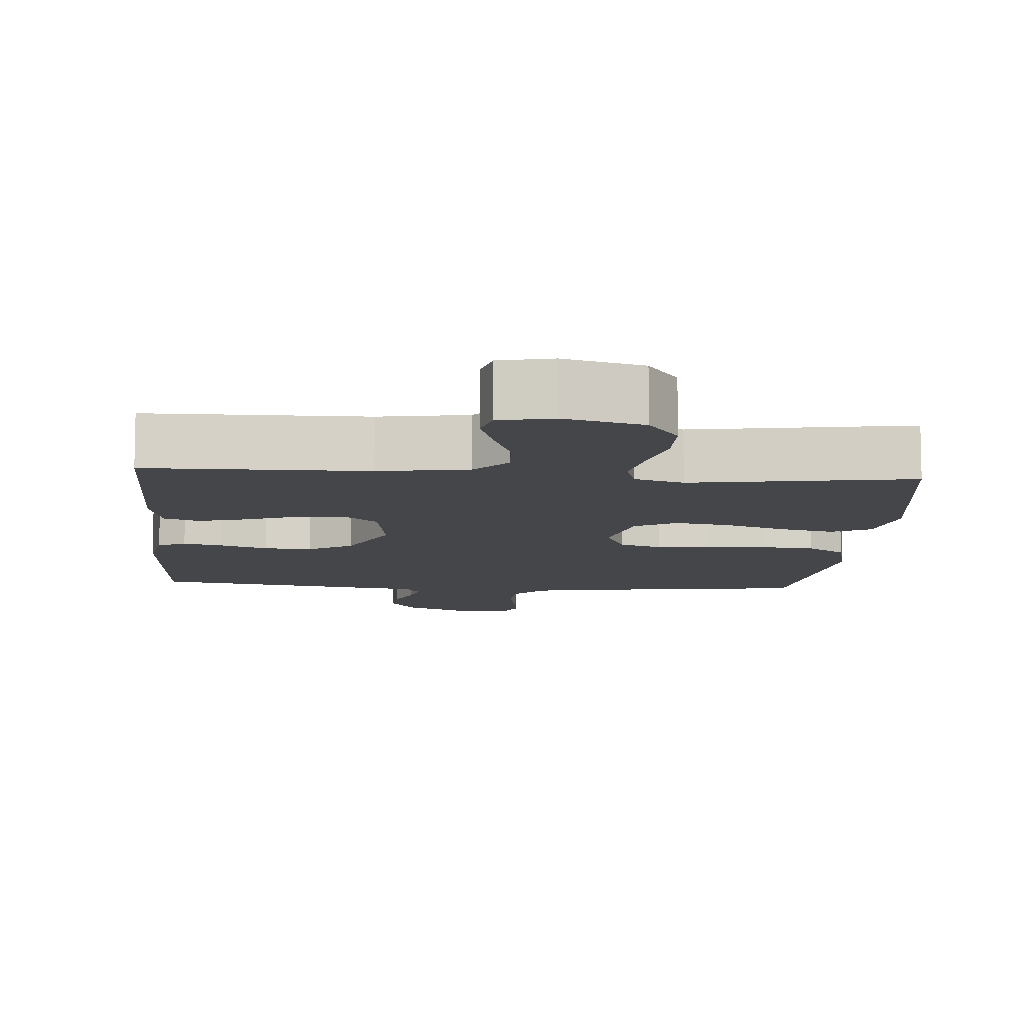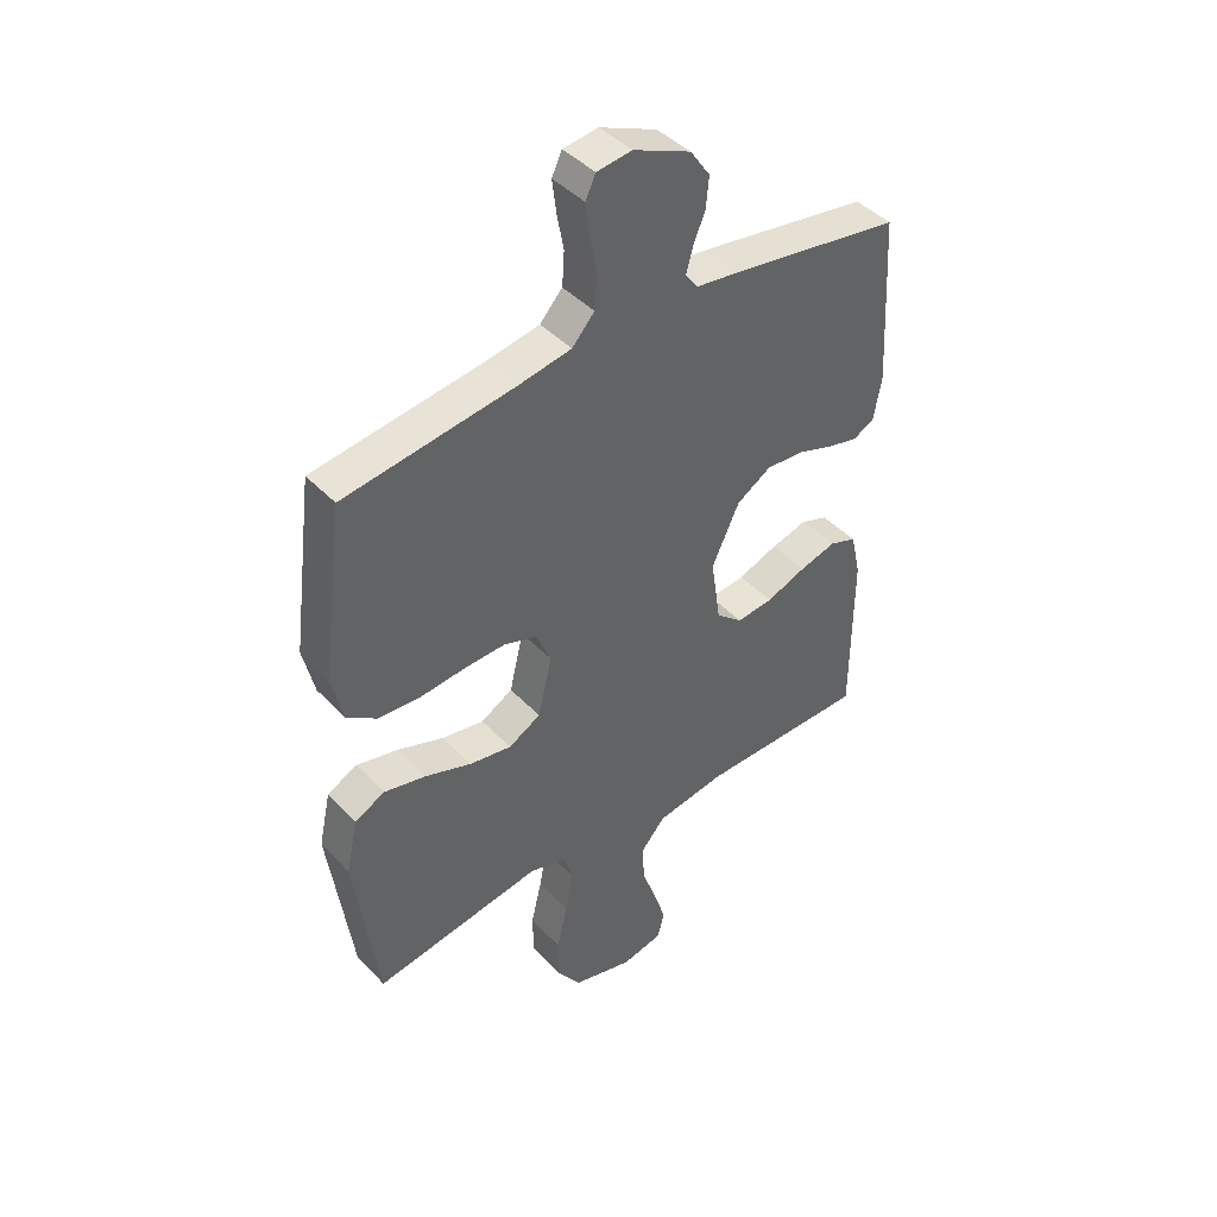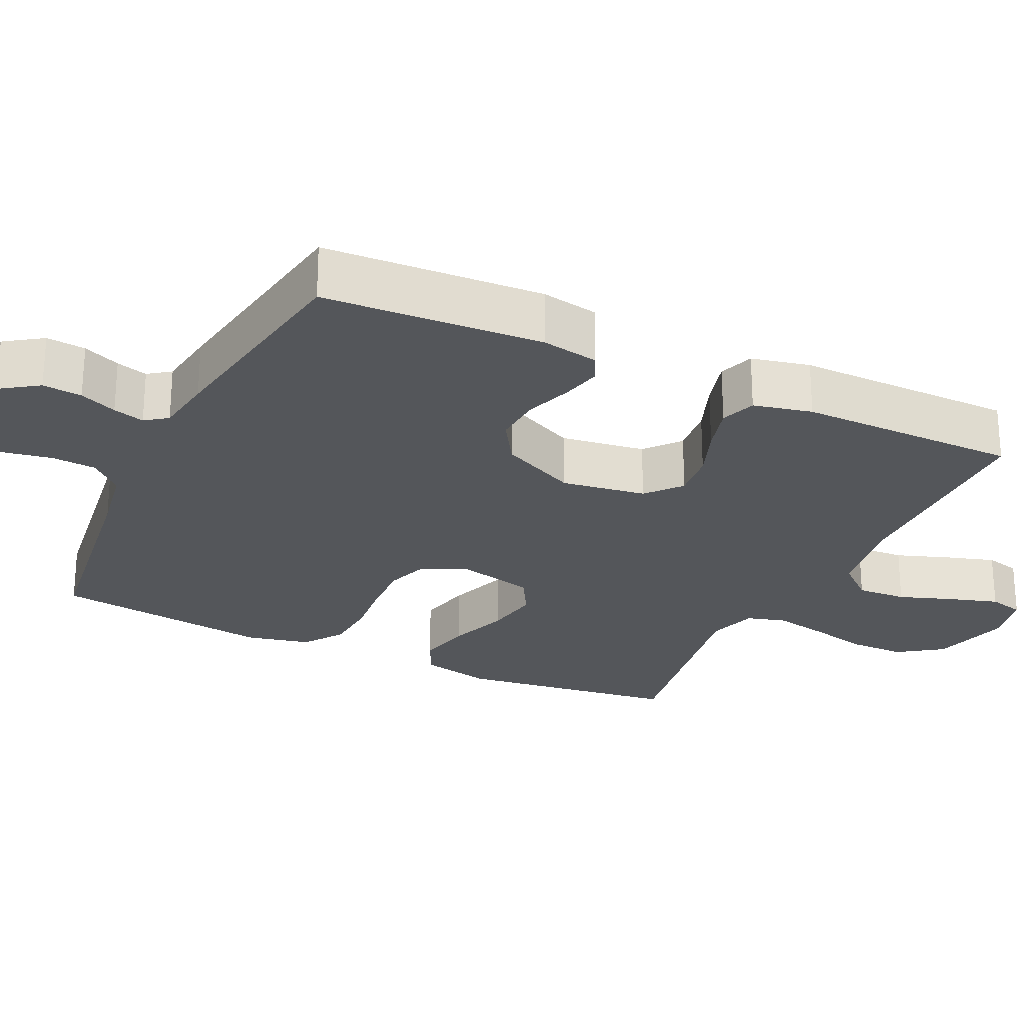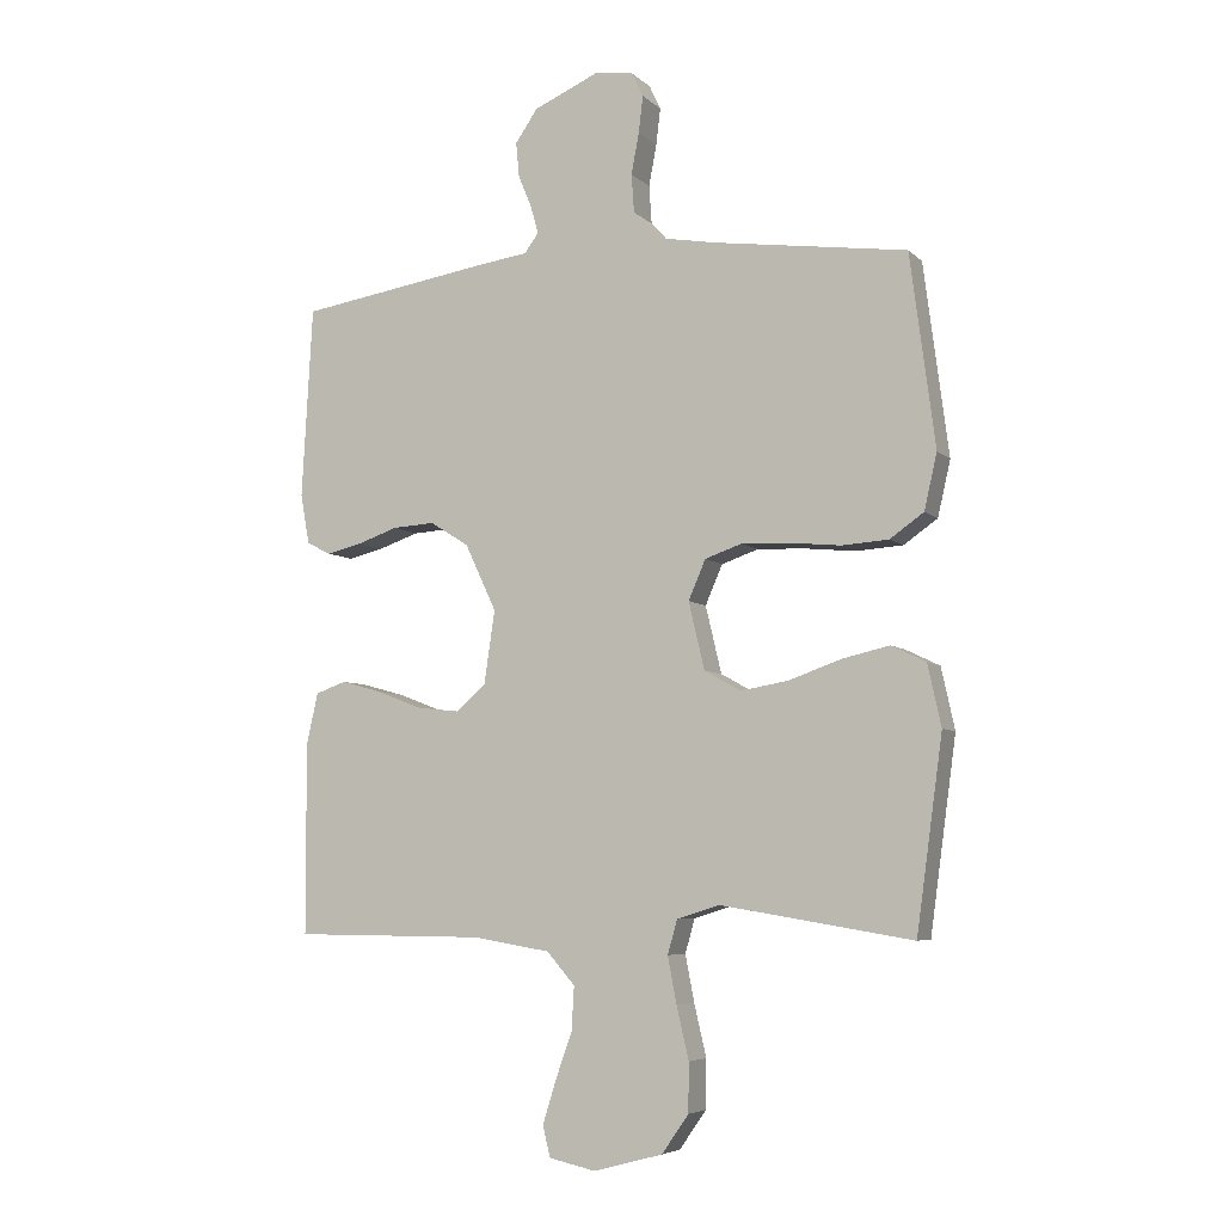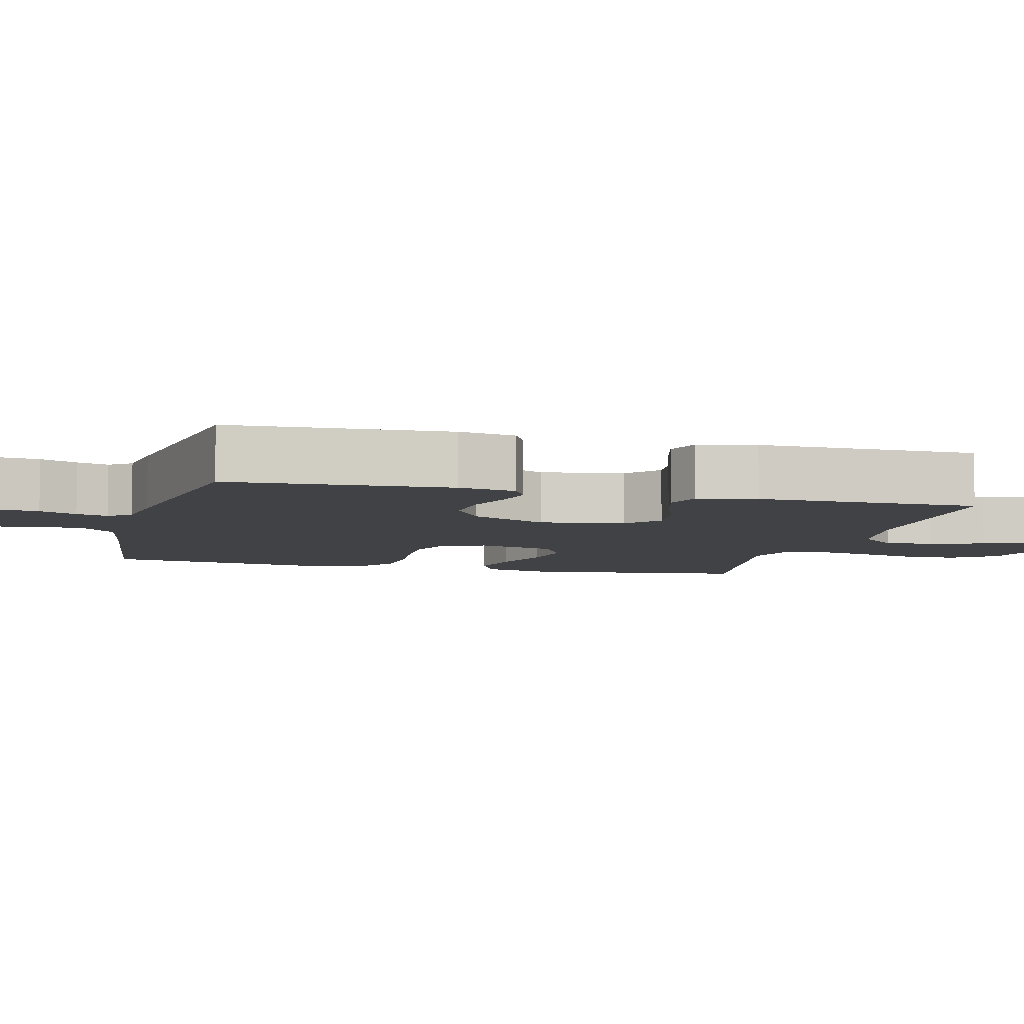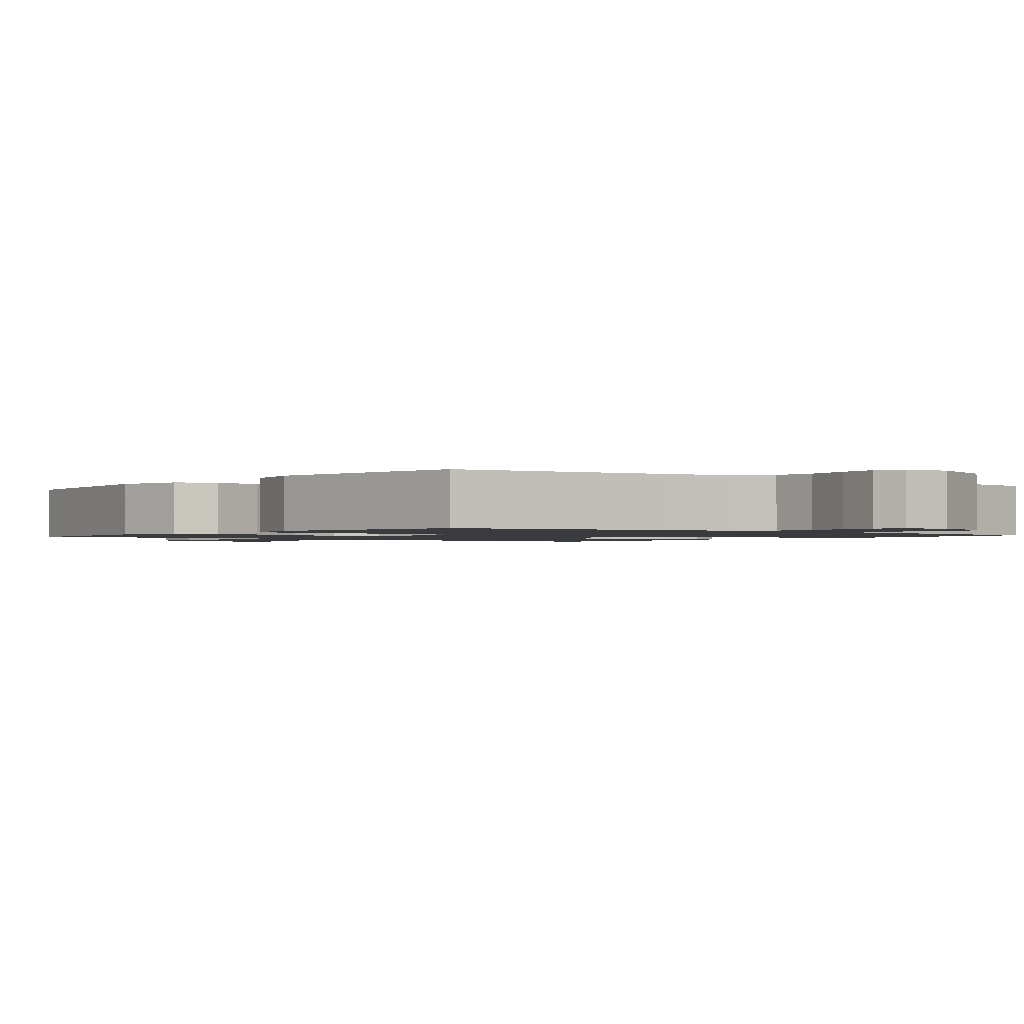
<metadata>
{"format":"obj","ext":"obj","renderer":"f3d","projection":"perspective","resolution":1024,"background":"white","views":[{"elev":-9.7,"azim":175.6,"up":"+Y"},{"elev":43.3,"azim":-39.5,"up":"+Z"},{"elev":-25.5,"azim":64.5,"up":"+Y"},{"elev":-6.0,"azim":-156.4,"up":"+Z"},{"elev":-6.6,"azim":75.4,"up":"+Y"},{"elev":-1.3,"azim":-37.9,"up":"+Y"}]}
</metadata>
<code>
v 0.5 0.07 -0.5
v 0.2 0.07 -0.502
v 0.078 0.07 -0.522
v 0.034 0.07 -0.572
v 0.038 0.07 -0.64
v 0.064 0.07 -0.713
v 0.085 0.07 -0.78
v 0.073 0.07 -0.828
v 0 0.07 -0.844
v -0.108 0.07 -0.815
v -0.15 0.07 -0.755
v -0.151 0.07 -0.679
v -0.132 0.07 -0.598
v -0.118 0.07 -0.525
v -0.133 0.07 -0.472
v -0.2 0.07 -0.451
v -0.5 0.07 -0.5
v -0.541 0.07 -0.2
v -0.52 0.07 -0.104
v -0.466 0.07 -0.078
v -0.392 0.07 -0.095
v -0.31 0.07 -0.124
v -0.235 0.07 -0.137
v -0.178 0.07 -0.105
v -0.153 0.07 0
v -0.18 0.07 0.062
v -0.238 0.07 0.082
v -0.313 0.07 0.079
v -0.393 0.07 0.071
v -0.466 0.07 0.076
v -0.519 0.07 0.113
v -0.539 0.07 0.2
v -0.5 0.07 0.5
v -0.2 0.07 0.542
v -0.105 0.07 0.559
v -0.065 0.07 0.603
v -0.061 0.07 0.663
v -0.073 0.07 0.728
v -0.08 0.07 0.785
v -0.062 0.07 0.823
v 0 0.07 0.831
v 0.101 0.07 0.787
v 0.136 0.07 0.736
v 0.131 0.07 0.682
v 0.11 0.07 0.631
v 0.098 0.07 0.588
v 0.12 0.07 0.558
v 0.2 0.07 0.547
v 0.5 0.07 0.5
v 0.517 0.07 0.2
v 0.503 0.07 0.122
v 0.465 0.07 0.103
v 0.41 0.07 0.116
v 0.346 0.07 0.138
v 0.28 0.07 0.142
v 0.219 0.07 0.104
v 0.17 0.07 0
v 0.187 0.07 -0.115
v 0.234 0.07 -0.155
v 0.299 0.07 -0.148
v 0.37 0.07 -0.121
v 0.435 0.07 -0.103
v 0.483 0.07 -0.12
v 0.501 0.07 -0.2
v 0.5 0 -0.5
v 0.2 0 -0.502
v 0.078 0 -0.522
v 0.034 0 -0.572
v 0.038 0 -0.64
v 0.064 0 -0.713
v 0.085 0 -0.78
v 0.073 0 -0.828
v 0 0 -0.844
v -0.108 0 -0.815
v -0.15 0 -0.755
v -0.151 0 -0.679
v -0.132 0 -0.598
v -0.118 0 -0.525
v -0.133 0 -0.472
v -0.2 0 -0.451
v -0.5 0 -0.5
v -0.541 0 -0.2
v -0.52 0 -0.104
v -0.466 0 -0.078
v -0.392 0 -0.095
v -0.31 0 -0.124
v -0.235 0 -0.137
v -0.178 0 -0.105
v -0.153 0 0
v -0.18 0 0.062
v -0.238 0 0.082
v -0.313 0 0.079
v -0.393 0 0.071
v -0.466 0 0.076
v -0.519 0 0.113
v -0.539 0 0.2
v -0.5 0 0.5
v -0.2 0 0.542
v -0.105 0 0.559
v -0.065 0 0.603
v -0.061 0 0.663
v -0.073 0 0.728
v -0.08 0 0.785
v -0.062 0 0.823
v 0 0 0.831
v 0.101 0 0.787
v 0.136 0 0.736
v 0.131 0 0.682
v 0.11 0 0.631
v 0.098 0 0.588
v 0.12 0 0.558
v 0.2 0 0.547
v 0.5 0 0.5
v 0.517 0 0.2
v 0.503 0 0.122
v 0.465 0 0.103
v 0.41 0 0.116
v 0.346 0 0.138
v 0.28 0 0.142
v 0.219 0 0.104
v 0.17 0 0
v 0.187 0 -0.115
v 0.234 0 -0.155
v 0.299 0 -0.148
v 0.37 0 -0.121
v 0.435 0 -0.103
v 0.483 0 -0.12
v 0.501 0 -0.2
f 64 1 2
f 63 64 2
f 62 63 2
f 61 62 2
f 60 61 2
f 59 60 2 3
f 58 59 3 4
f 57 58 4
f 52 53 54
f 51 52 54
f 50 51 54
f 49 50 54
f 48 49 54
f 47 48 54
f 46 47 54 55
f 43 44 45
f 42 43 45
f 41 42 45
f 40 41 45
f 39 40 45
f 38 39 45
f 37 38 45
f 36 37 45 46
f 46 55 56
f 36 46 56
f 35 36 56
f 32 33 34
f 31 32 34
f 30 31 34
f 29 30 34
f 28 29 34
f 34 35 56
f 28 34 56
f 27 28 56
f 20 21 22
f 19 20 22
f 18 19 22
f 17 18 22
f 16 17 22
f 15 16 22 23
f 11 12 13
f 10 11 13
f 9 10 13
f 8 9 13
f 7 8 13
f 6 7 13
f 5 6 13
f 4 5 13 14
f 57 4 14 15
f 26 27 56 57
f 25 26 57
f 24 25 57 15
f 15 23 24
f 66 65 128
f 66 128 127
f 66 127 126
f 66 126 125
f 66 125 124
f 67 66 124 123
f 68 67 123 122
f 68 122 121
f 118 117 116
f 118 116 115
f 118 115 114
f 118 114 113
f 118 113 112
f 118 112 111
f 119 118 111 110
f 109 108 107
f 109 107 106
f 109 106 105
f 109 105 104
f 109 104 103
f 109 103 102
f 109 102 101
f 110 109 101 100
f 120 119 110
f 120 110 100
f 120 100 99
f 98 97 96
f 98 96 95
f 98 95 94
f 98 94 93
f 98 93 92
f 120 99 98
f 120 98 92
f 120 92 91
f 86 85 84
f 86 84 83
f 86 83 82
f 86 82 81
f 86 81 80
f 87 86 80 79
f 77 76 75
f 77 75 74
f 77 74 73
f 77 73 72
f 77 72 71
f 77 71 70
f 77 70 69
f 78 77 69 68
f 79 78 68 121
f 121 120 91 90
f 121 90 89
f 79 121 89 88
f 88 87 79
f 1 65 66 2
f 2 66 67 3
f 3 67 68 4
f 4 68 69 5
f 5 69 70 6
f 6 70 71 7
f 7 71 72 8
f 8 72 73 9
f 9 73 74 10
f 10 74 75 11
f 11 75 76 12
f 12 76 77 13
f 13 77 78 14
f 14 78 79 15
f 15 79 80 16
f 16 80 81 17
f 17 81 82 18
f 18 82 83 19
f 19 83 84 20
f 20 84 85 21
f 21 85 86 22
f 22 86 87 23
f 23 87 88 24
f 24 88 89 25
f 25 89 90 26
f 26 90 91 27
f 27 91 92 28
f 28 92 93 29
f 29 93 94 30
f 30 94 95 31
f 31 95 96 32
f 32 96 97 33
f 33 97 98 34
f 34 98 99 35
f 35 99 100 36
f 36 100 101 37
f 37 101 102 38
f 38 102 103 39
f 39 103 104 40
f 40 104 105 41
f 41 105 106 42
f 42 106 107 43
f 43 107 108 44
f 44 108 109 45
f 45 109 110 46
f 46 110 111 47
f 47 111 112 48
f 48 112 113 49
f 49 113 114 50
f 50 114 115 51
f 51 115 116 52
f 52 116 117 53
f 53 117 118 54
f 54 118 119 55
f 55 119 120 56
f 56 120 121 57
f 57 121 122 58
f 58 122 123 59
f 59 123 124 60
f 60 124 125 61
f 61 125 126 62
f 62 126 127 63
f 63 127 128 64
f 64 128 65 1

</code>
